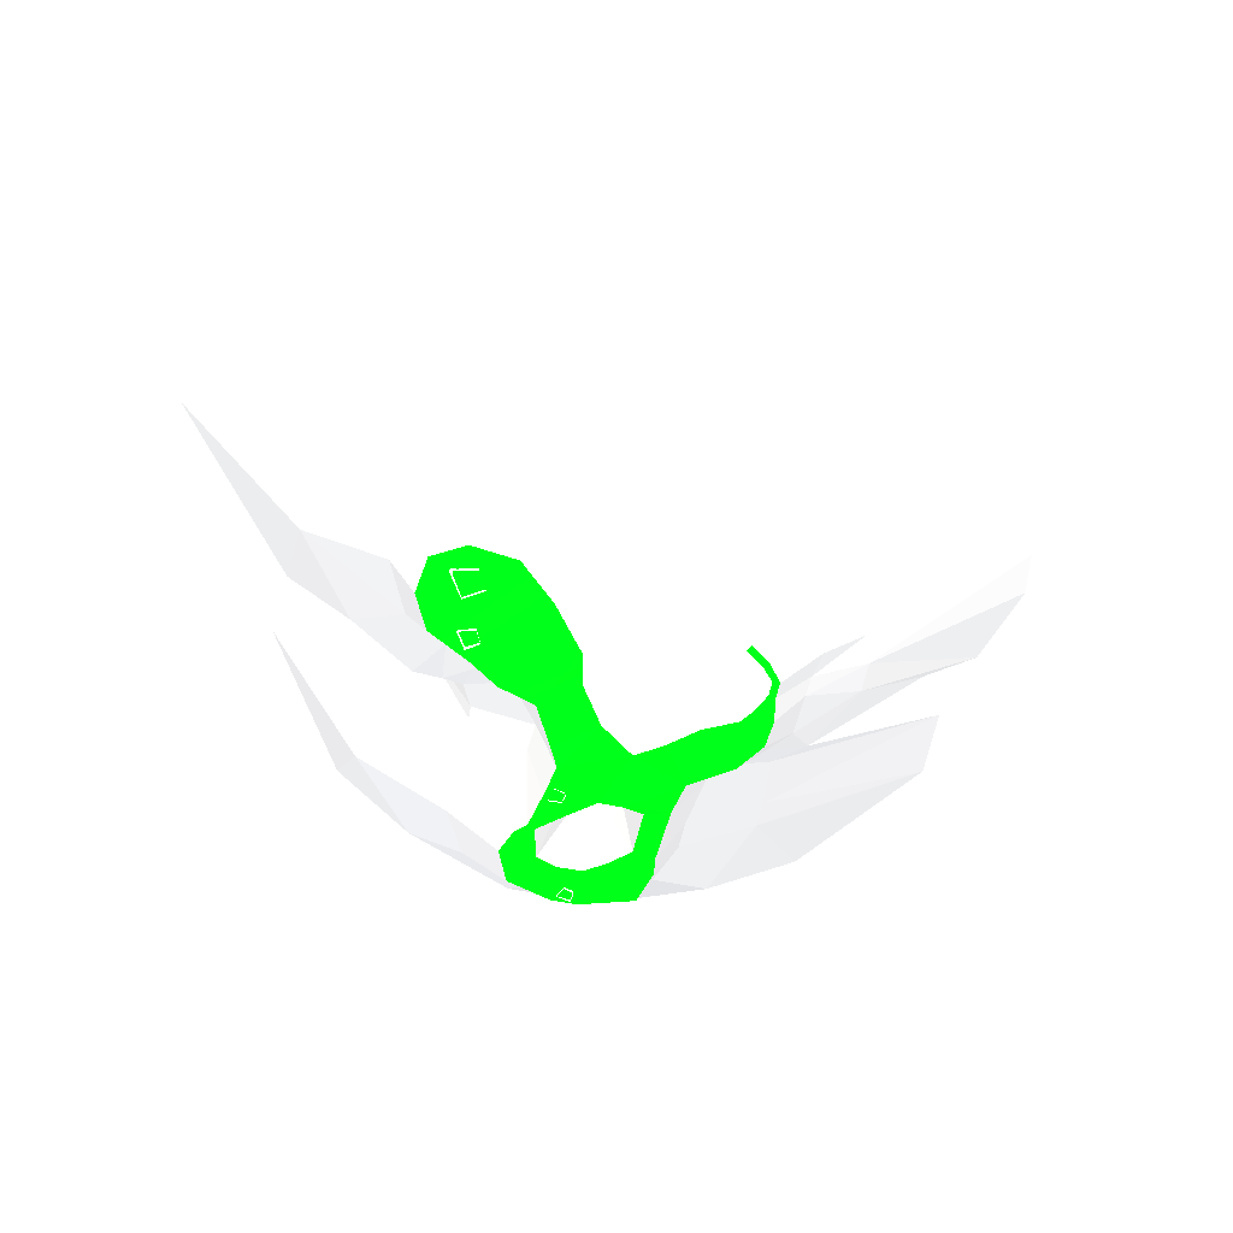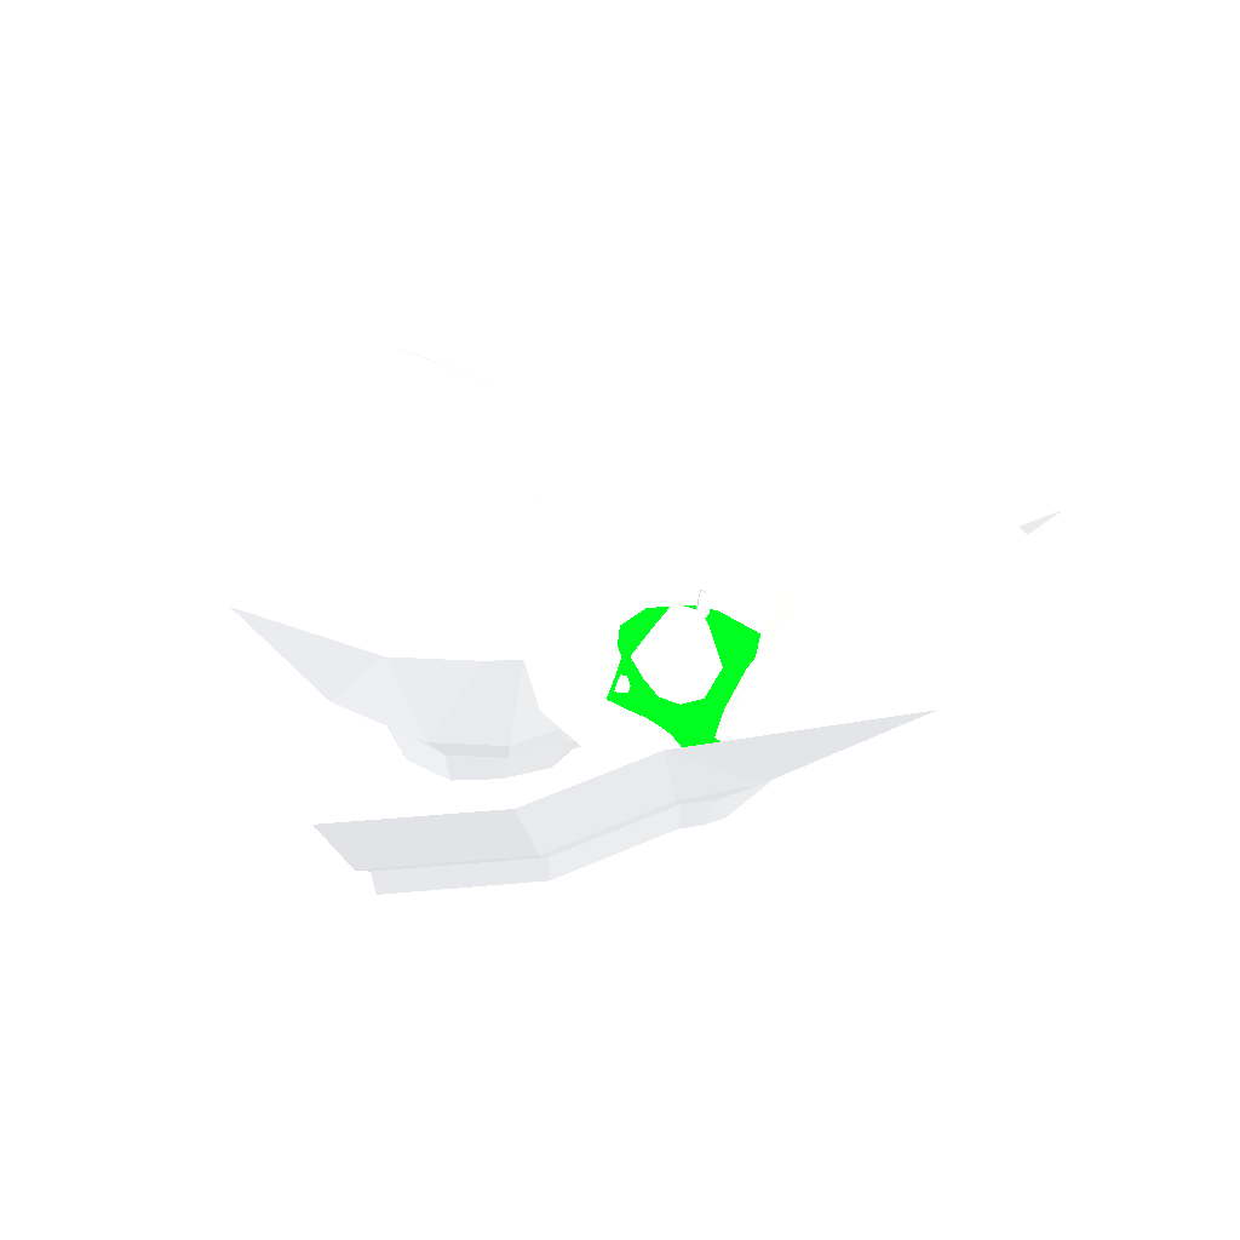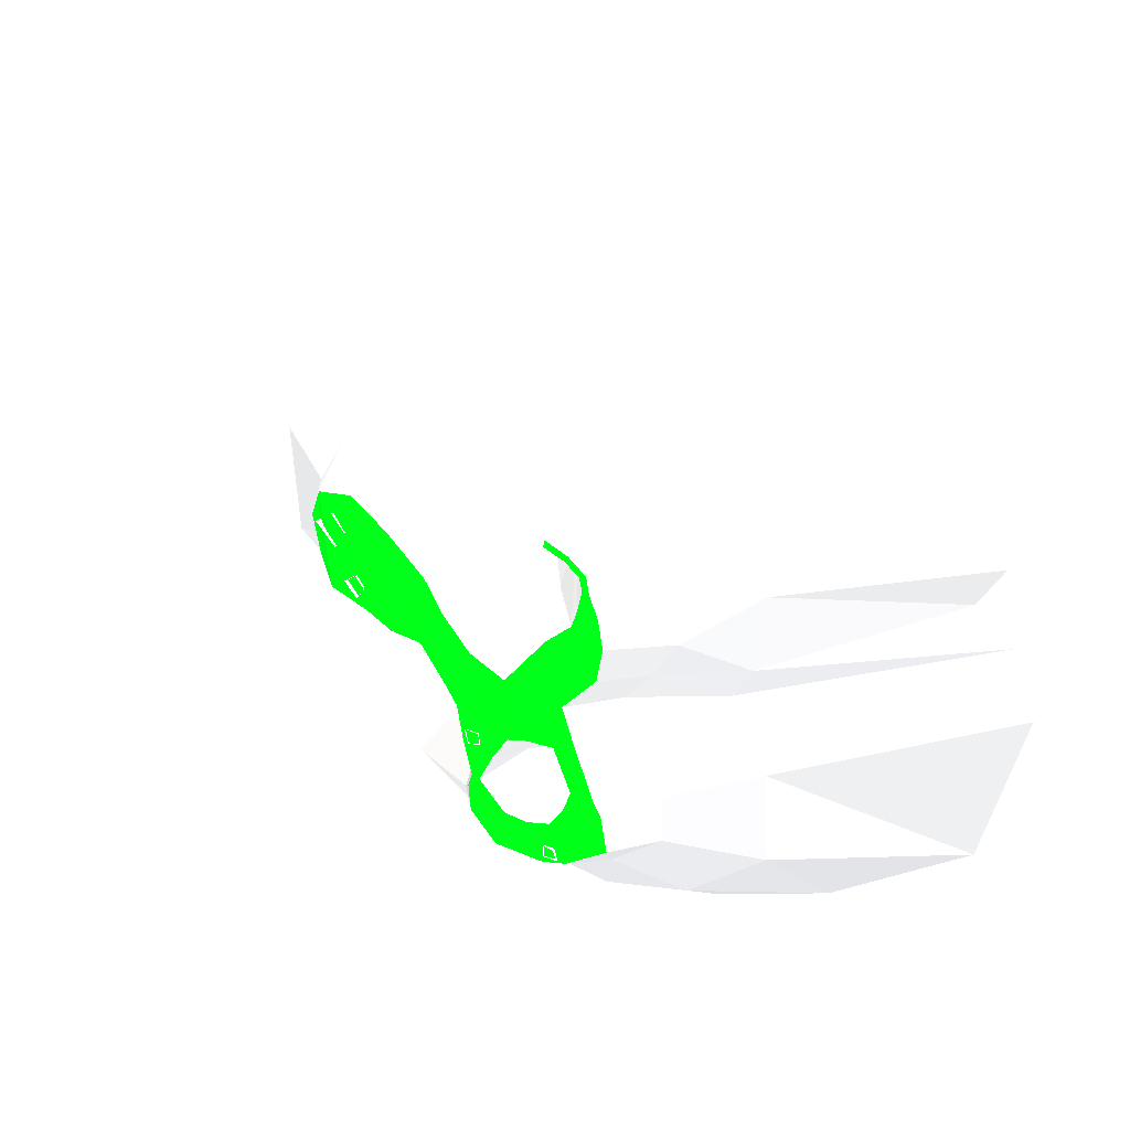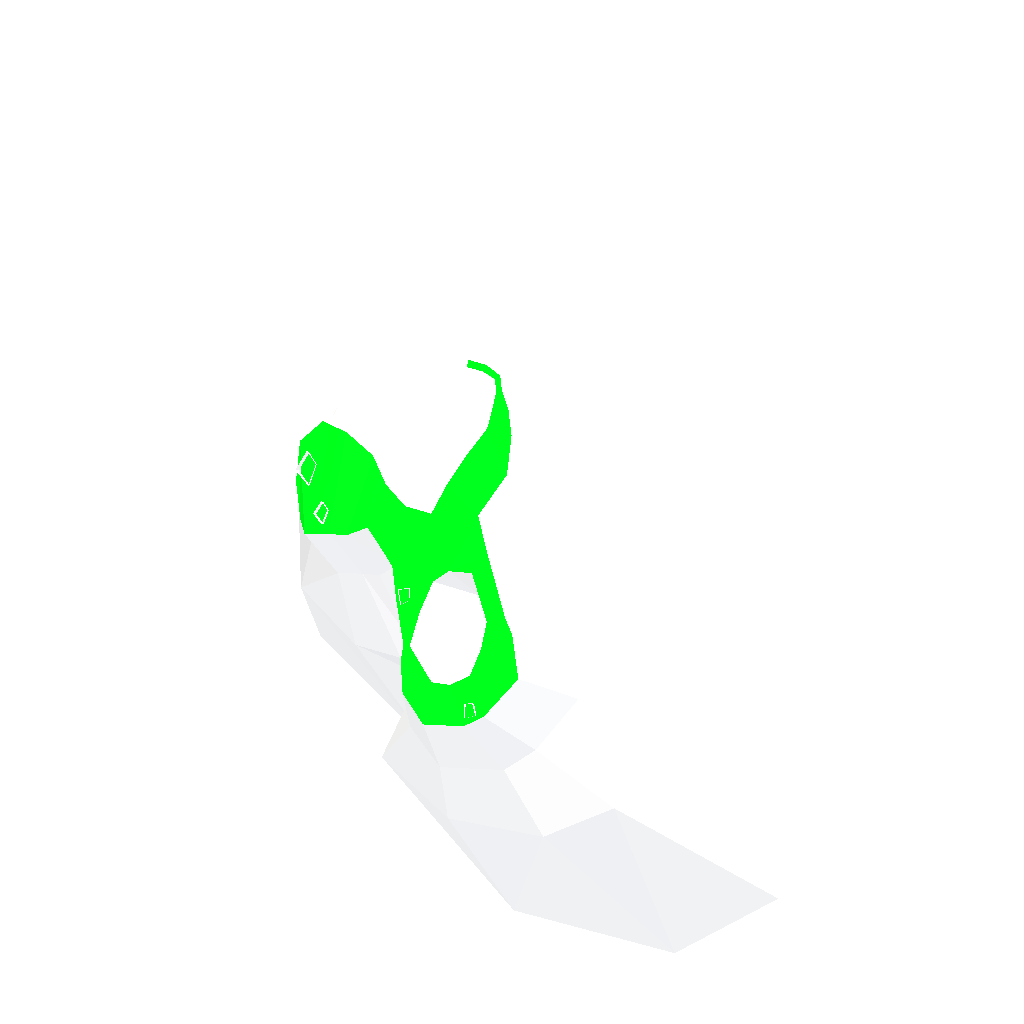
<metadata>
{"format":"obj","ext":"obj","renderer":"f3d","projection":"perspective","resolution":1024,"background":"white","views":[{"elev":-52.0,"azim":-30.1,"up":"+Y"},{"elev":36.1,"azim":4.3,"up":"+Y"},{"elev":33.5,"azim":30.4,"up":"+Z"},{"elev":-8.4,"azim":39.8,"up":"+Z"}]}
</metadata>
<code>
o landscape
v 39.6 18.65 21.64 0 0.7333 0.0706
v 59.55 16.6 14.81 0 0.7333 0.0706
v 23.82 17.62 6.659 0 0.7333 0.0706
v 55.26 17.62 -7.251 0 0.7333 0.0706
v 12.04 14.51 -9.377 0 0.7333 0.0706
v 36.35 14.51 -29.19 0 0.7333 0.0706
v 0.4461 14.51 -24.73 0 0.7333 0.0706
v 14.6 14.08 -59.58 0 0.7333 0.0706
v -30.66 15.26 -53.33 0 0.7333 0.0706
v 1.446 15.26 -64.54 0 0.7333 0.0706
v -54.85 23.6 16.86 0.0039 0.7333 0.0745
v -80.81 27.77 -28.98 0.0039 0.7333 0.0745
v -81.65 28.59 34.82 0.0039 0.7333 0.0745
v -100.1 33.4 -25.61 0.0039 0.7333 0.0745
v -108.5 34.99 46.12 0 0.7333 0.0706
v -127.7 39.41 -22.51 0 0.7333 0.0706
v -134.5 41.27 37.38 0 0.7333 0.0706
v -141.6 49.57 -10.72 0 0.7333 0.0706
v -146.6 50.23 13.88 0 0.7333 0.0706
v -27.21 15.26 -74.44 0 0.7333 0.0706
v -8.801 15.26 -81.42 0 0.7333 0.0706
v -23.27 17.22 -99.47 0 0.7333 0.0706
v -18.27 17.22 -100.7 0 0.7333 0.0706
v -26.71 18.69 -108.9 0 0.7333 0.0706
v -11.1 21.2 -146.4 0 0.7333 0.0706
v -5.24 21.88 -122.2 0 0.7333 0.0706
v 18.49 22.95 -148.5 0 0.7333 0.0706
v 8.151 22.95 -124.4 0 0.7333 0.0706
v 33.59 22.95 -143.7 0 0.7333 0.0706
v 23.25 22.95 -119.6 0 0.7333 0.0706
v 60.21 21.72 -123.6 0 0.7333 0.0706
v 32.58 21.72 -105.1 0 0.7333 0.0706
v 57.42 19.81 -98.63 0 0.7333 0.0706
v 28.72 18.04 -61.47 0 0.7333 0.0706
v 41.08 17.77 -52.5 0 0.7333 0.0706
v -43.76 23.27 -1.976 0 0.7333 0.0706
v -58.59 23.27 -26.65 0 0.7333 0.0706
v -23.4 18.07 -17.57 0 0.7333 0.0706
v -39.62 18.07 -44.55 0 0.7333 0.0706
v -26.51 20.33 -127.6 0 0.7333 0.0706
v 38.45 19.87 -89.96 0 0.7333 0.0706
v 52.35 19.75 -89.1 0 0.7333 0.0706
v 42.76 19.26 32.32 0 0.7333 0.0706
v 55.56 18.56 30.97 0 0.7333 0.0706
v 44.33 21.13 43.34 0 0.7333 0.0706
v 48.69 20.98 43.35 0 0.7333 0.0706
v 41.89 22.51 50.99 0 0.7333 0.0706
v 45.99 22.63 52.48 0 0.7333 0.0706
v 32.1 23.55 56.92 0 0.7333 0.0706
v 34.43 23.68 60.61 0 0.7333 0.0706
v 19.33 24.04 61.3 0 0.7333 0.0706
v 20.35 24.23 65.54 0 0.7333 0.0706
v 39.6 18.65 21.64 0.6863 0.6863 0.6863
v 59.55 16.6 14.81 0.6863 0.6863 0.6863
v 23.82 17.62 6.659 0.6863 0.6863 0.6863
v 55.26 17.62 -7.251 0.6863 0.6863 0.6863
v 12.04 14.51 -9.377 0.6863 0.6863 0.6863
v 36.35 14.51 -29.19 0.6863 0.6863 0.6863
v 0.4461 14.51 -24.73 0.6863 0.6863 0.6863
v 14.6 14.08 -59.58 0.6863 0.6863 0.6863
v -30.66 15.26 -53.33 0.6863 0.6863 0.6863
v 1.446 15.26 -64.54 0.6863 0.6863 0.6863
v -54.85 23.6 16.86 0.6863 0.6863 0.6863
v -80.81 27.77 -28.98 0.6863 0.6863 0.6863
v -81.65 28.59 34.82 0.6863 0.6863 0.6863
v -100.1 33.4 -25.61 0.6863 0.6863 0.6863
v -108.5 34.99 46.12 0.6863 0.6863 0.6863
v -127.7 39.41 -22.51 0.6863 0.6863 0.6863
v -134.5 41.27 37.38 0.6863 0.6863 0.6863
v -141.6 49.57 -10.72 0.6863 0.6863 0.6863
v -146.6 50.23 13.88 0.6863 0.6863 0.6863
v -27.21 15.26 -74.44 0.6863 0.6863 0.6863
v -8.801 15.26 -81.42 0.6863 0.6863 0.6863
v -23.27 17.22 -99.47 0.6863 0.6863 0.6863
v -18.27 17.22 -100.7 0.6863 0.6863 0.6863
v -26.71 18.69 -108.9 0.6863 0.6863 0.6863
v -11.1 21.2 -146.4 0.6863 0.6863 0.6863
v -5.24 21.88 -122.2 0.6863 0.6863 0.6863
v 18.49 22.95 -148.5 0.6863 0.6863 0.6863
v 8.151 22.95 -124.4 0.6863 0.6863 0.6863
v 33.59 22.95 -143.7 0.6863 0.6863 0.6863
v 23.25 22.95 -119.6 0.6863 0.6863 0.6863
v 60.21 21.72 -123.6 0.6863 0.6863 0.6863
v 32.58 21.72 -105.1 0.6863 0.6863 0.6863
v 57.42 19.81 -98.63 0.6863 0.6863 0.6863
v 28.72 18.04 -61.47 0.6863 0.6863 0.6863
v 41.08 17.77 -52.5 0.6863 0.6863 0.6863
v -43.76 23.27 -1.976 0.6863 0.6863 0.6863
v -58.59 23.27 -26.65 0.6863 0.6863 0.6863
v -23.4 18.07 -17.57 0.6863 0.6863 0.6863
v -39.62 18.07 -44.55 0.6863 0.6863 0.6863
v -26.51 20.33 -127.6 0.6863 0.6863 0.6863
v 38.45 19.87 -89.96 0.6863 0.6863 0.6863
v 52.35 19.75 -89.1 0.6863 0.6863 0.6863
v 42.76 19.26 32.32 0.6863 0.6863 0.6863
v 55.56 18.56 30.97 0.6863 0.6863 0.6863
v 44.33 21.13 43.34 0.6863 0.6863 0.6863
v 48.69 20.98 43.35 0.6863 0.6863 0.6863
v 41.89 22.51 50.99 0.6863 0.6863 0.6863
v 45.99 22.63 52.48 0.6863 0.6863 0.6863
v 32.1 23.55 56.92 0.6863 0.6863 0.6863
v 34.43 23.68 60.61 0.6863 0.6863 0.6863
v 20.18 24.28 65.75 0.6863 0.6863 0.6863
v 20.35 24.23 65.54 0.6863 0.6863 0.6863
v 19.26 58.79 54.7 0.6863 0.6863 0.6863
v 85.2 51.57 6.114 0.6863 0.6863 0.6863
v 12.79 53.04 17.43 0.6863 0.6863 0.6863
v 70.04 52.59 -19.86 0.6863 0.6863 0.6863
v 3.346 49.48 4.029 0.6863 0.6863 0.6863
v 54.61 49.48 -37.88 0.6863 0.6863 0.6863
v -2.09 49.48 -0.4514 0.6863 0.6863 0.6863
v 10.85 45.52 -70.68 0.6863 0.6863 0.6863
v -40.84 52.4 -60.54 0.6863 0.6863 0.6863
v 5.686 46.97 -79.53 0.6863 0.6863 0.6863
v -43.26 58.57 38.6 0.6863 0.6863 0.6863
v -85.16 62.73 -49.63 0.6863 0.6863 0.6863
v -74.21 62.94 57.85 0.6863 0.6863 0.6863
v -105.1 68.37 -46.62 0.6863 0.6863 0.6863
v -108.1 69.56 66 0.6863 0.6863 0.6863
v -132.1 74.38 -43.53 0.6863 0.6863 0.6863
v -142.8 75.94 47.42 0.6863 0.6863 0.6863
v -156.1 75.93 -16.15 0.6863 0.6863 0.6863
v -158.9 77.06 18.95 0.6863 0.6863 0.6863
v -36 52.38 -78.8 0.6863 0.6863 0.6863
v -40.66 52.19 -93.38 0.6863 0.6863 0.6863
v -41.06 53.66 -107.2 0.6863 0.6863 0.6863
v -28.92 56.17 -169.4 0.6863 0.6863 0.6863
v 19.36 57.92 -172.4 0.6863 0.6863 0.6863
v 43.15 57.92 -161.5 0.6863 0.6863 0.6863
v 20.09 48.29 -109.9 0.6863 0.6863 0.6863
v 75.86 56.69 -133.6 0.6863 0.6863 0.6863
v 26.42 48.08 -102.5 0.6863 0.6863 0.6863
v 76.12 54.78 -101.7 0.6863 0.6863 0.6863
v 29.1 46.17 -96.43 0.6863 0.6863 0.6863
v 26.14 46.01 -80.48 0.6863 0.6863 0.6863
v 62.39 52.74 -49.89 0.6863 0.6863 0.6863
v -27.09 58.24 19.76 0.6863 0.6863 0.6863
v -65.15 58.24 -45.4 0.6863 0.6863 0.6863
v -10.72 53.04 1.273 0.6863 0.6863 0.6863
v -47.43 52.34 -55.13 0.6863 0.6863 0.6863
v -52.16 55.3 -144.6 0.6863 0.6863 0.6863
v 70.17 54.71 -84.75 0.6863 0.6863 0.6863
v 77.73 53.53 30.97 0.6863 0.6863 0.6863
v 74.34 55.95 42.48 0.6863 0.6863 0.6863
v 72.07 57.6 58.57 0.6863 0.6863 0.6863
v 42.69 58.65 79.31 0.6863 0.6863 0.6863
v 22.52 59.2 85.97 0.6863 0.6863 0.6863
v 16.16 61.36 -93.48 0.6863 0.6863 0.6863
v 6.991 51.9 -109.7 0.6863 0.6863 0.6863
v -3.761 46.26 -92.59 0.6863 0.6863 0.6863
v -8.386 91.81 56.19 0.6863 0.6863 0.6863
v 114 83.96 -20.18 0.6863 0.6863 0.6863
v -12.72 87.66 39.51 0.6863 0.6863 0.6863
v 102.2 84.58 -41.41 0.6863 0.6863 0.6863
v -66.17 85.69 -92.31 0.6863 0.6863 0.6863
v -45.98 90.97 65.77 0.6863 0.6863 0.6863
v -86.46 95.13 -89.2 0.6863 0.6863 0.6863
v -69.27 95.96 88.44 0.6863 0.6863 0.6863
v -101.6 100.8 -97.49 0.6863 0.6863 0.6863
v -112.3 103.3 97.44 0.6863 0.6863 0.6863
v -146.8 106.8 -86.14 0.6863 0.6863 0.6863
v -167.4 108.6 73.61 0.6863 0.6863 0.6863
v -198.7 108.3 -44.85 0.6863 0.6863 0.6863
v -203.6 109.5 22.87 0.6863 0.6863 0.6863
v -63.27 84.59 -99.9 0.6863 0.6863 0.6863
v -71.93 86.05 -112 0.6863 0.6863 0.6863
v -50.84 88.56 -198.9 0.6863 0.6863 0.6863
v 22.49 90.31 -210.6 0.6863 0.6863 0.6863
v 75.08 90.31 -194.7 0.6863 0.6863 0.6863
v 125.3 89.09 -149.9 0.6863 0.6863 0.6863
v 123.1 87.17 -89.78 0.6863 0.6863 0.6863
v -76.01 90.63 -83.66 0.6863 0.6863 0.6863
v -105.2 87.69 -160.3 0.6863 0.6863 0.6863
v 117.2 87.76 -72.95 0.6863 0.6863 0.6863
v 119.1 85.93 27.84 0.6863 0.6863 0.6863
v 113.2 88.34 45.61 0.6863 0.6863 0.6863
v 101.5 90 60.44 0.6863 0.6863 0.6863
v 65.23 91.04 104.4 0.6863 0.6863 0.6863
v 21.27 91.6 121.7 0.6863 0.6863 0.6863
v -55.35 187 131.4 0.6863 0.6863 0.6863
v 197.4 185.6 -8.566 0.6863 0.6863 0.6863
v 222.4 184.5 -28.43 0.6863 0.6863 0.6863
v -96.88 190.5 -126.6 0.6863 0.6863 0.6863
v -74.5 189.7 137.8 0.6863 0.6863 0.6863
v -123.9 189.6 138 0.6863 0.6863 0.6863
v -167.5 202.7 -146.9 0.6863 0.6863 0.6863
v -204.3 204.5 121.8 0.6863 0.6863 0.6863
v -273.9 204.2 -65.51 0.6863 0.6863 0.6863
v -274.3 205.4 28.51 0.6863 0.6863 0.6863
v -78.38 184.5 -255.8 0.6863 0.6863 0.6863
v 47.53 186.2 -280.1 0.6863 0.6863 0.6863
v 123.3 186.2 -246.7 0.6863 0.6863 0.6863
v 212.3 185 -178.1 0.6863 0.6863 0.6863
v 238.9 183.1 -71 0.6863 0.6863 0.6863
v -162.2 183.6 -174 0.6863 0.6863 0.6863
v 214.8 181.8 22.2 0.6863 0.6863 0.6863
v 212.7 184.2 75.66 0.6863 0.6863 0.6863
v 200.4 185.9 99.89 0.6863 0.6863 0.6863
v 150.4 186.9 156.9 0.6863 0.6863 0.6863
v 19.39 187.5 198.7 0.6863 0.6863 0.6863
v -47.61 15.82 104.2 0.6863 0.6863 0.6863
v -45.44 50.79 124.7 0.6863 0.6863 0.6863
v -46.69 83.19 160.4 0.6863 0.6863 0.6863
v -48.57 179.1 237.4 0.6863 0.6863 0.6863
v -139.9 17.61 124.6 0.6863 0.6863 0.6863
v -137.7 52.57 145 0.6863 0.6863 0.6863
v -139 84.97 180.7 0.6863 0.6863 0.6863
v -140.9 180.9 257.7 0.6863 0.6863 0.6863
v -45.6 168.9 149.3 0.6863 0.6863 0.6863
v -122.5 37.01 7.025 0.6863 0.6863 0.6863
v -114.4 35.19 19.6 0.6863 0.6863 0.6863
v -123.5 36.31 29.09 0.6863 0.6863 0.6863
v -136.2 39.05 18.68 0.6863 0.6863 0.6863
v -124.1 54.26 18.6 0.6863 0.6863 0.6863
v -131.1 51.95 18.65 0.6863 0.6863 0.6863
v -123.8 50.35 24.71 0.6863 0.6863 0.6863
v -118.4 49.7 19.18 0.6863 0.6863 0.6863
v -123.2 50.76 11.86 0.6863 0.6863 0.6863
v -106.3 32.54 -19.22 0.6863 0.6863 0.6863
v -101 32.18 -10.94 0.6863 0.6863 0.6863
v -107 32.92 -4.686 0.6863 0.6863 0.6863
v -115.4 34.29 -11.54 0.6863 0.6863 0.6863
v -107.4 59.78 -11.6 0.6863 0.6863 0.6863
v -111.1 56.46 -11.57 0.6863 0.6863 0.6863
v -107.2 56.94 -8.366 0.6863 0.6863 0.6863
v -104.4 56.98 -11.29 0.6863 0.6863 0.6863
v -106.9 56.23 -15.16 0.6863 0.6863 0.6863
v -23.66 14.55 -76.69 0.6863 0.6863 0.6863
v -16.03 14.43 -74.01 0.6863 0.6863 0.6863
v -16.77 14.18 -66.95 0.6863 0.6863 0.6863
v -25.64 14.47 -67.18 0.6863 0.6863 0.6863
v -20.52 25.26 -71.21 0.6863 0.6863 0.6863
v -23.5 22.57 -68.86 0.6863 0.6863 0.6863
v -18.34 22.9 -68.73 0.6863 0.6863 0.6863
v -17.9 23.4 -72.84 0.6863 0.6863 0.6863
v -22.35 23.11 -74.4 0.6863 0.6863 0.6863
v 28.39 21.54 -142.9 0.6863 0.6863 0.6863
v 26.49 20.94 -135.6 0.6863 0.6863 0.6863
v 19.87 21.55 -135.8 0.6863 0.6863 0.6863
v 19.41 22.44 -144.1 0.6863 0.6863 0.6863
v 23.54 42.03 -139.6 0.6863 0.6863 0.6863
v 21.61 39.38 -141.7 0.6863 0.6863 0.6863
v 21.83 39.9 -137.8 0.6863 0.6863 0.6863
v 24.92 39.89 -137.8 0.6863 0.6863 0.6863
v 25.81 39.64 -141.2 0.6863 0.6863 0.6863
f 1 4 3
f 3 6 5
f 6 7 5
f 7 10 9
f 11 37 12
f 14 13 12
f 14 15 13
f 16 17 15
f 17 18 19
f 10 20 9
f 21 22 20
f 25 28 27
f 27 30 29
f 30 31 29
f 32 33 31
f 35 8 6
f 9 38 7
f 24 26 40
f 1 44 2
f 43 46 44
f 45 48 46
f 47 50 48
f 49 52 50
f 123 121 69 71
f 122 123 71 70
f 111 109 57 59
f 122 70 68 120
f 125 74 76 126
f 113 140 91 61
f 126 76 92 141
f 74 124 72
f 142 133 85 94
f 141 92 77 127
f 93 134 135
f 133 131 83 85
f 128 127 77 79
f 95 53 105
f 84 130 132
f 53 107 105
f 144 143 96 98
f 129 128 79 81
f 143 106 54 96
f 97 95 105
f 106 108 56 54
f 144 98 100 145
f 99 97 105
f 62 112 114
f 101 99 105
f 146 102 104 147
f 86 112 60
f 103 101 105
f 117 65 67 119
f 64 138 116
f 116 118 66 64
f 137 88 63 115
f 118 120 68 66
f 112 148 114
f 135 148 112
f 134 148 135
f 132 148 134
f 130 148 132
f 114 73 62
f 73 150 75
f 78 150 149
f 78 149 80
f 80 130 82
f 114 148 150
f 150 148 149
f 148 130 149
f 164 123 122 163
f 143 176 175
f 105 153 151
f 116 172 157
f 158 117 119 160
f 144 177 176
f 108 152 154
f 113 124 155
f 145 178 177
f 110 108 154
f 165 125 126 166
f 107 109 153
f 166 126 141 173
f 147 178 146
f 109 111 153
f 172 138 140 155
f 168 128 129 169
f 140 113 155
f 169 129 131 170
f 115 153 137
f 111 139 153
f 118 157 159
f 167 173 141 127
f 171 170 131 133
f 115 63 65 117
f 168 167 127 128
f 120 159 161
f 110 58 56 108
f 174 171 133 142
f 156 115 117 158
f 120 163 122
f 162 121 123 164
f 106 175 152
f 136 110 154
f 173 190 195
f 163 186 188
f 162 185 160
f 174 194 171
f 164 187 162
f 175 181 152
f 155 165 183
f 163 189 164
f 176 196 175
f 165 166 183
f 153 156 180
f 176 198 197
f 168 190 167
f 177 199 198
f 169 191 168
f 151 153 180
f 178 200 199
f 170 192 169
f 172 155 183
f 152 182 154
f 171 193 170
f 157 172 183
f 159 157 183
f 158 180 156
f 161 183 186
f 173 183 166
f 160 184 158
f 200 203 204
f 179 202 203
f 147 201 202
f 204 207 208
f 203 206 207
f 202 205 206
f 1 2 4
f 3 4 6
f 6 8 7
f 7 8 10
f 11 36 37
f 12 13 11
f 14 16 15
f 16 18 17
f 10 21 20
f 21 23 22
f 25 26 28
f 27 28 30
f 30 32 31
f 35 34 8
f 138 89 91 140
f 137 139 90 88
f 9 39 38
f 24 22 23
f 23 26 24
f 26 25 40
f 134 93 84
f 1 43 44
f 43 45 46
f 45 47 48
f 47 49 50
f 49 51 52
f 74 125 124
f 32 41 42
f 84 82 130
f 53 55 107
f 84 132 134
f 62 60 112
f 86 135 112
f 64 89 138
f 114 150 73
f 78 75 150
f 80 149 130
f 143 144 176
f 105 107 153
f 116 138 172
f 144 145 177
f 108 106 152
f 145 146 178
f 153 139 137
f 147 179 178
f 115 156 153
f 118 116 157
f 120 118 159
f 120 161 163
f 106 143 175
f 173 167 190
f 163 161 186
f 162 187 185
f 174 182 194
f 164 189 187
f 175 196 181
f 163 188 189
f 176 197 196
f 176 177 198
f 168 191 190
f 177 178 199
f 169 192 191
f 178 179 200
f 170 193 192
f 152 181 182
f 171 194 193
f 158 184 180
f 161 159 183
f 173 195 183
f 160 185 184
f 200 179 203
f 179 147 202
f 147 104 201
f 204 203 207
f 203 202 206
f 202 201 205
f 151 180 105
f 103 105 180
f 209 103 180
f 215 214 218
f 217 214 216
f 218 214 217
f 216 214 215
f 210 218 217 211
f 211 217 216 212
f 212 216 215 213
f 213 215 218 210
f 119 67 69 121
f 160 119 121 162
f 111 59 90 139
f 109 107 55 57
f 110 136 87 58
f 129 81 83 131
f 113 61 72 124
f 155 124 125 165
f 146 145 100 102
f 41 34 35
f 42 41 35
f 42 33 32
f 135 86 93
f 136 142 94 87
f 154 174 142 136
f 174 154 182
f 38 39 36
f 36 39 37
f 224 223 227
f 226 223 225
f 227 223 226
f 225 223 224
f 219 227 226 220
f 220 226 225 221
f 221 225 224 222
f 222 224 227 219
f 233 232 236
f 235 232 234
f 236 232 235
f 234 232 233
f 228 236 235 229
f 229 235 234 230
f 230 234 233 231
f 231 233 236 228
f 242 241 245
f 244 241 243
f 245 241 244
f 243 241 242
f 237 245 244 238
f 238 244 243 239
f 239 243 242 240
f 240 242 245 237

</code>
